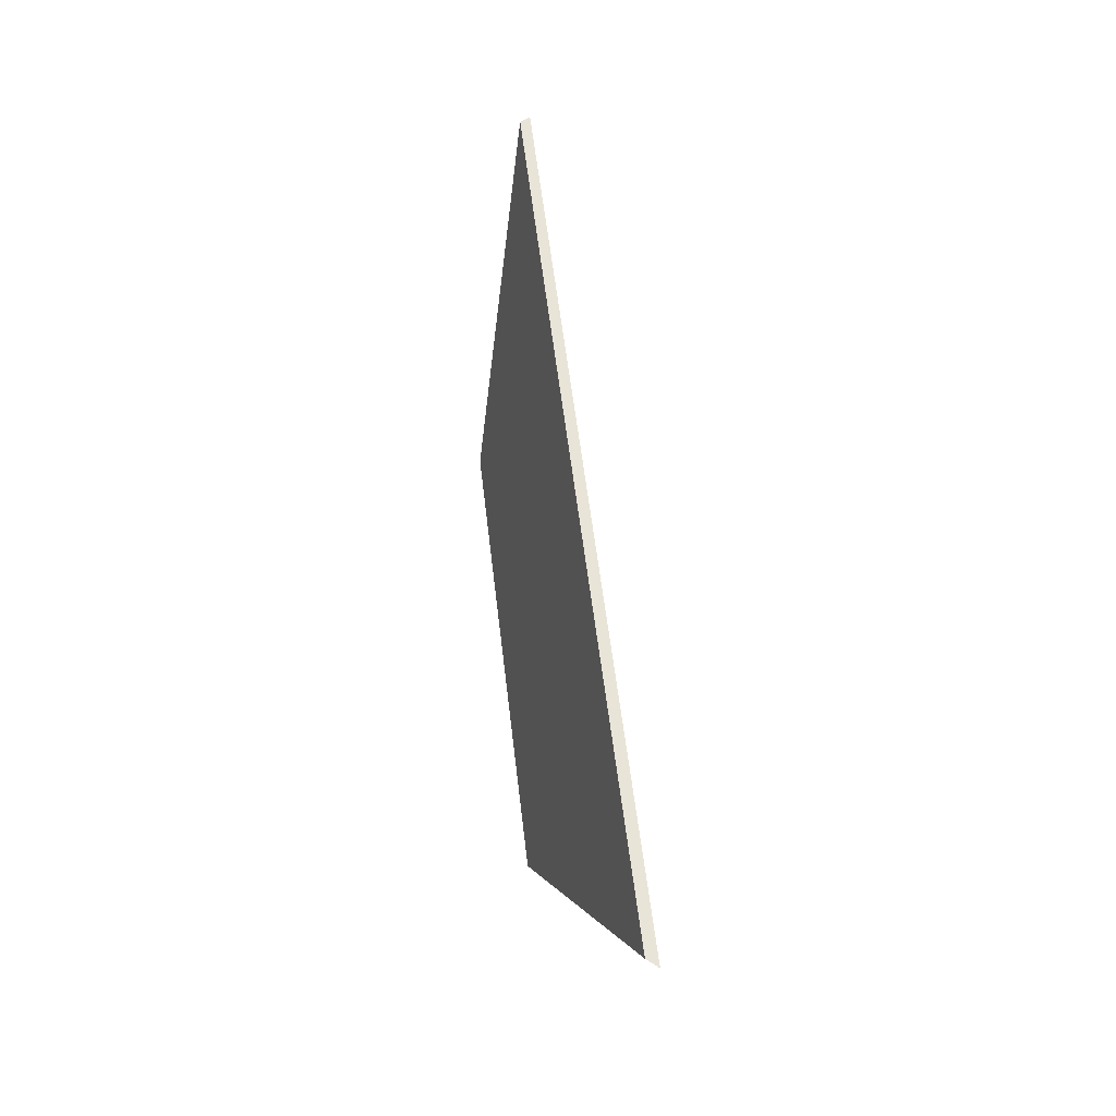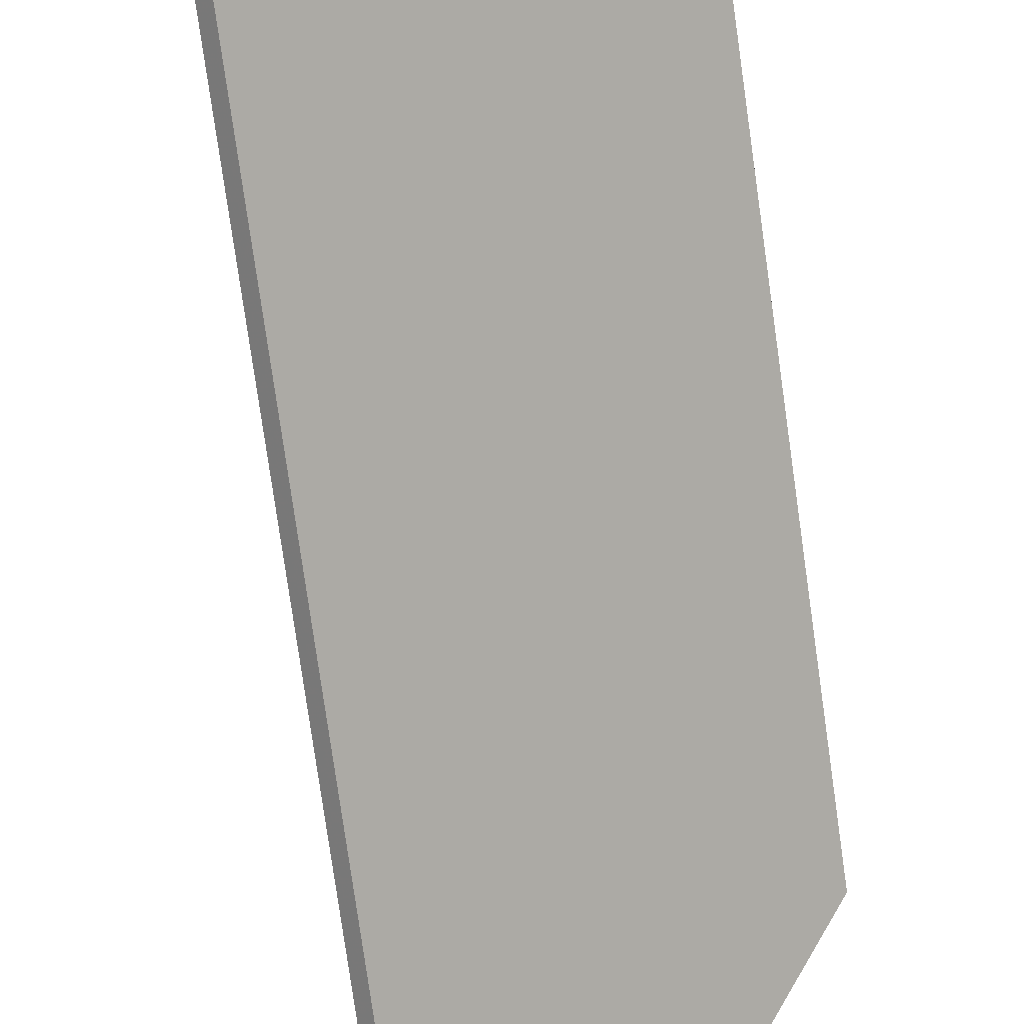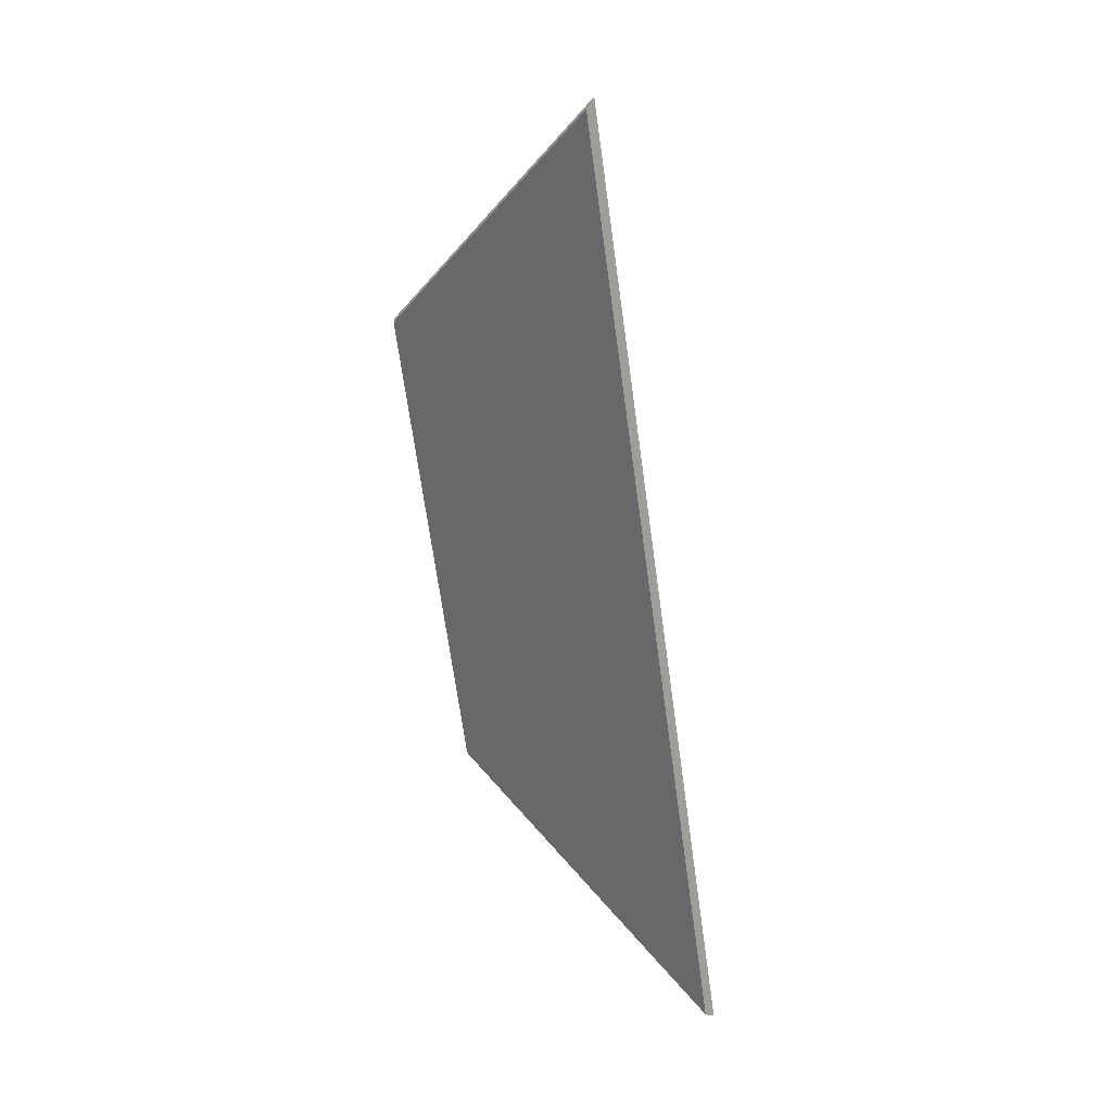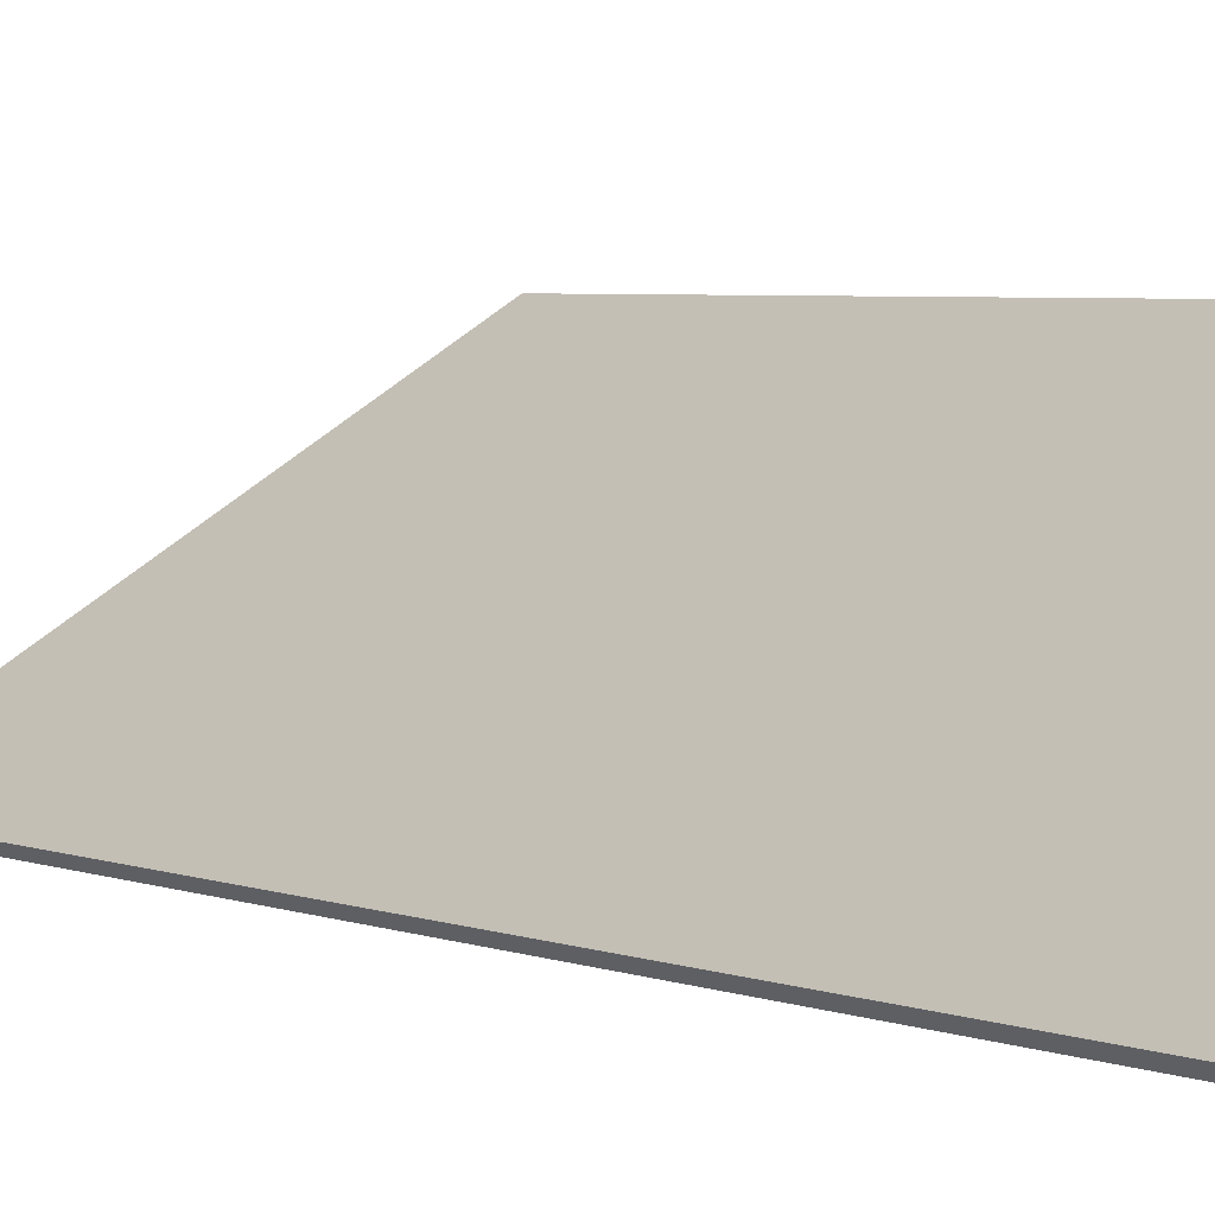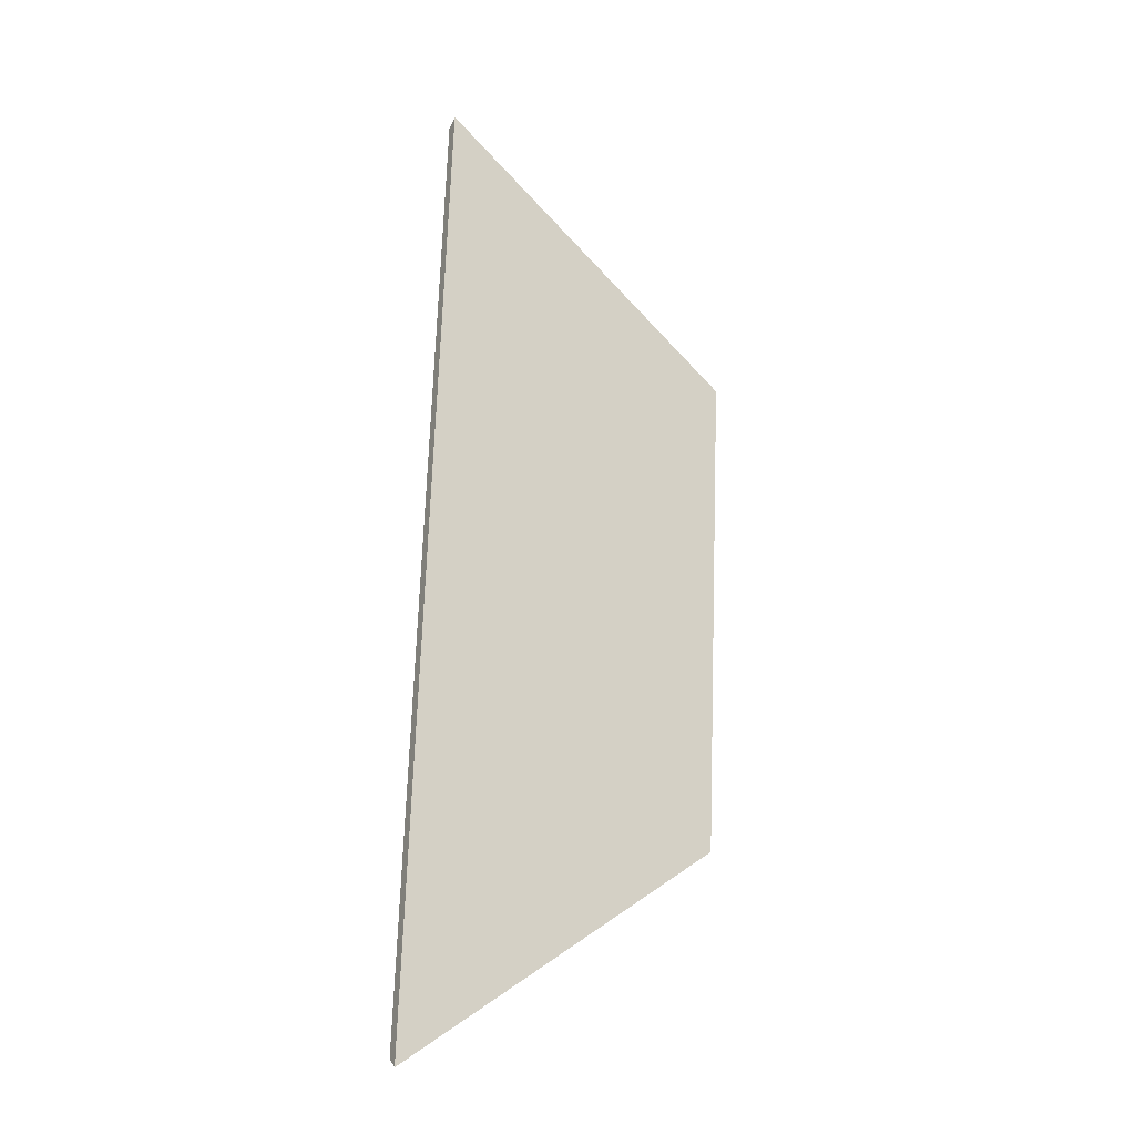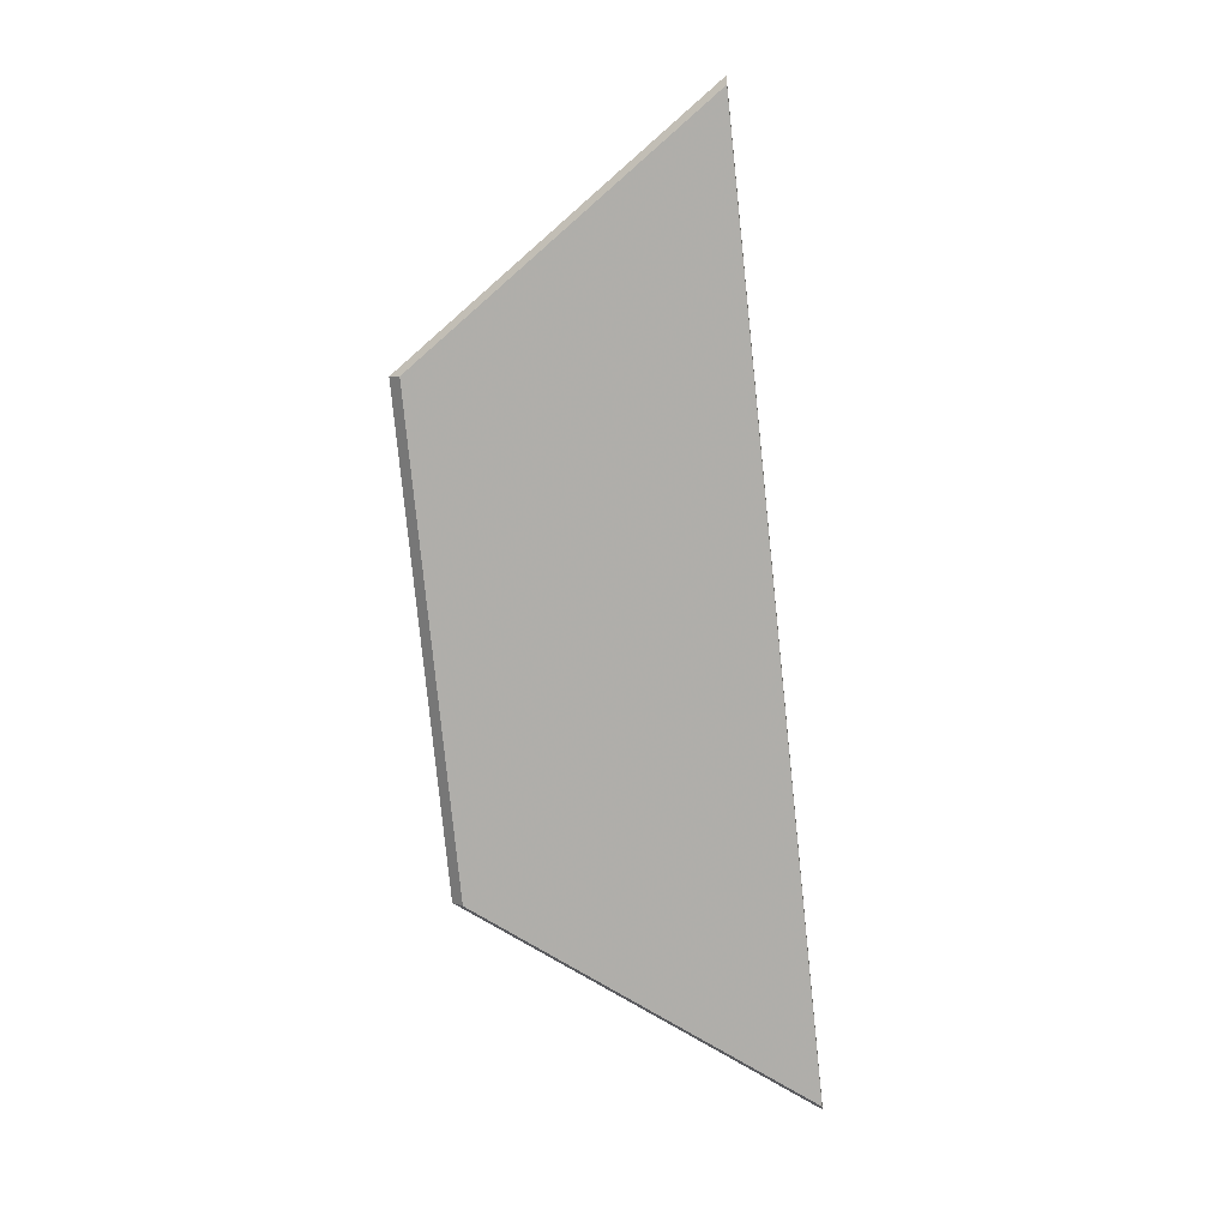
<metadata>
{"format":"obj","ext":"obj","renderer":"f3d","projection":"perspective","resolution":1024,"background":"white","views":[{"elev":-28.0,"azim":31.0,"up":"+Z"},{"elev":-77.2,"azim":-179.8,"up":"+Y"},{"elev":21.7,"azim":-0.5,"up":"+Z"},{"elev":4.1,"azim":134.8,"up":"+Y"},{"elev":-10.8,"azim":106.0,"up":"+Z"},{"elev":5.9,"azim":-40.3,"up":"+Z"}]}
</metadata>
<code>
v -7.549 0.1772 -4.296
v -7.569 0.1772 -4.149
v -7.599 0.2124 -4.188
v -7.589 0.2127 -4.266
v -7.599 0.215 -4.188
v -7.599 0.2124 -4.188
v -7.569 0.1772 -4.149
v -7.568 0.1786 -4.147
v -7.589 0.2153 -4.266
v -7.589 0.2127 -4.266
v -7.599 0.2124 -4.188
v -7.599 0.215 -4.188
v -7.568 0.1786 -4.147
v -7.569 0.1772 -4.149
v -7.549 0.1772 -4.296
v -7.547 0.1786 -4.297
v -7.547 0.1786 -4.297
v -7.549 0.1772 -4.296
v -7.589 0.2127 -4.266
v -7.589 0.2153 -4.266
v -7.589 0.2153 -4.266
v -7.599 0.215 -4.188
v -7.568 0.1786 -4.147
v -7.547 0.1786 -4.297
f 1 2 3
f 1 3 4
f 5 6 7
f 5 7 8
f 9 10 11
f 9 11 12
f 13 14 15
f 13 15 16
f 17 18 19
f 17 19 20
f 21 22 23
f 21 23 24

</code>
